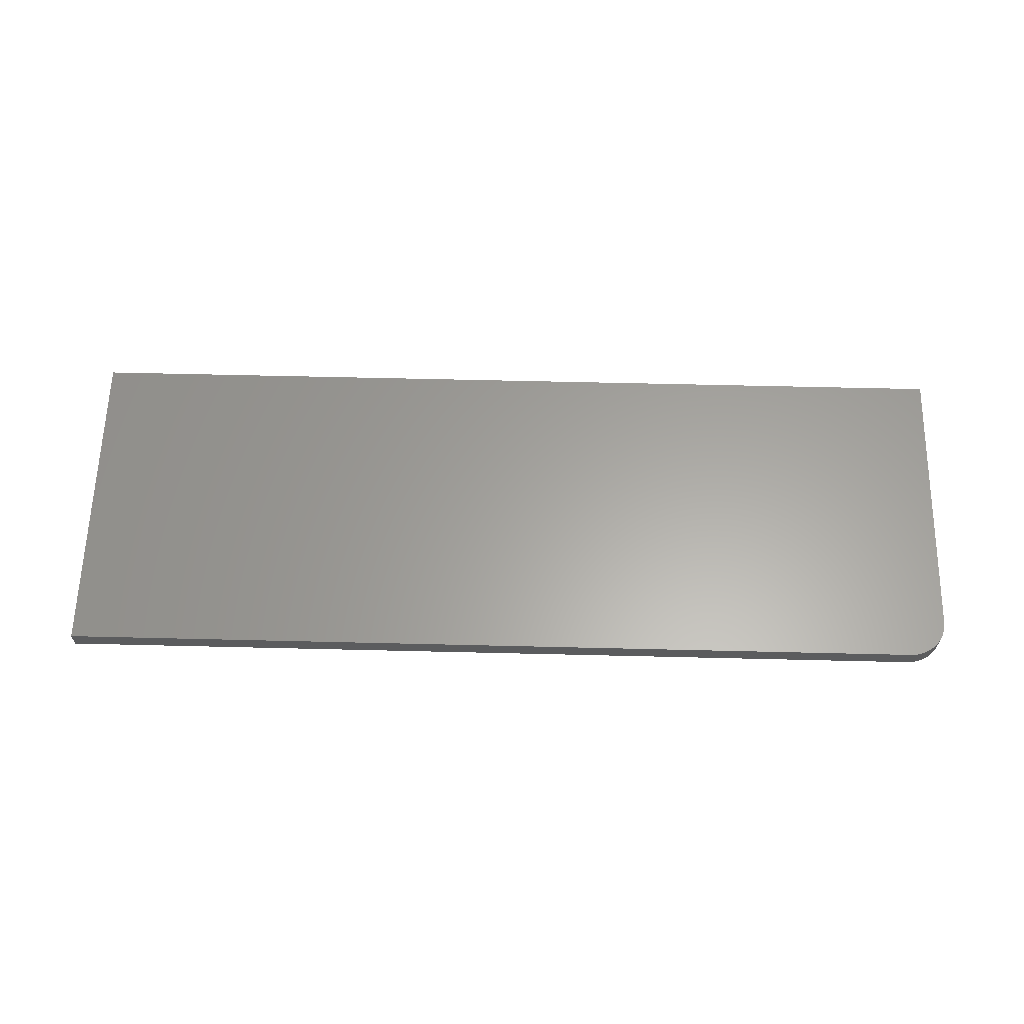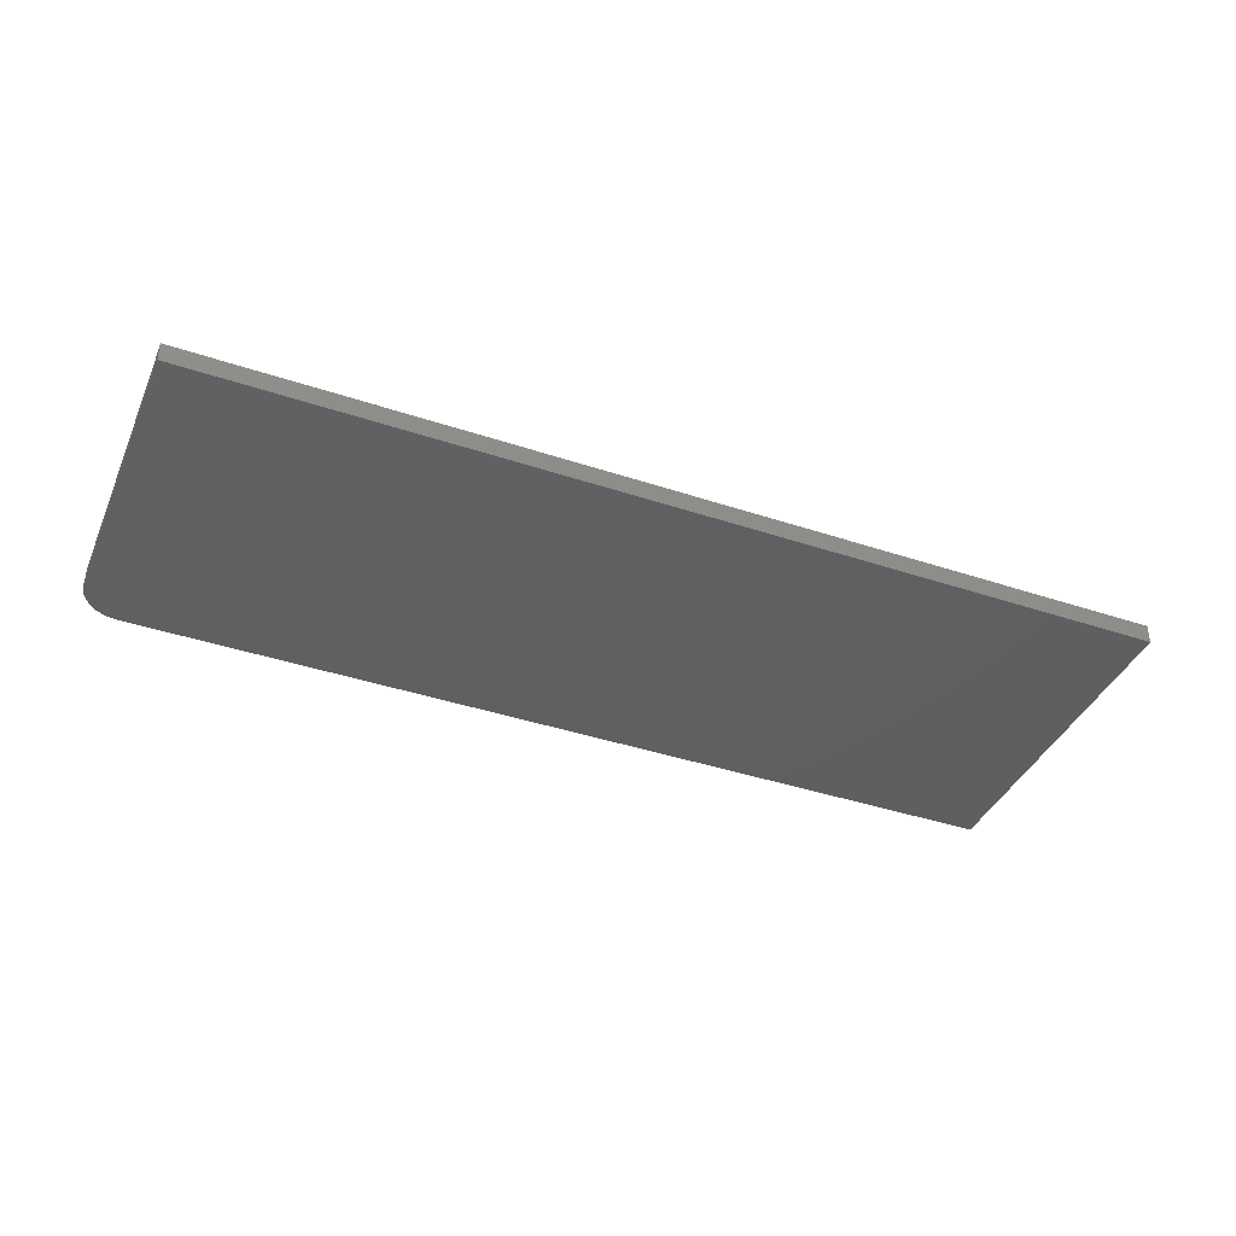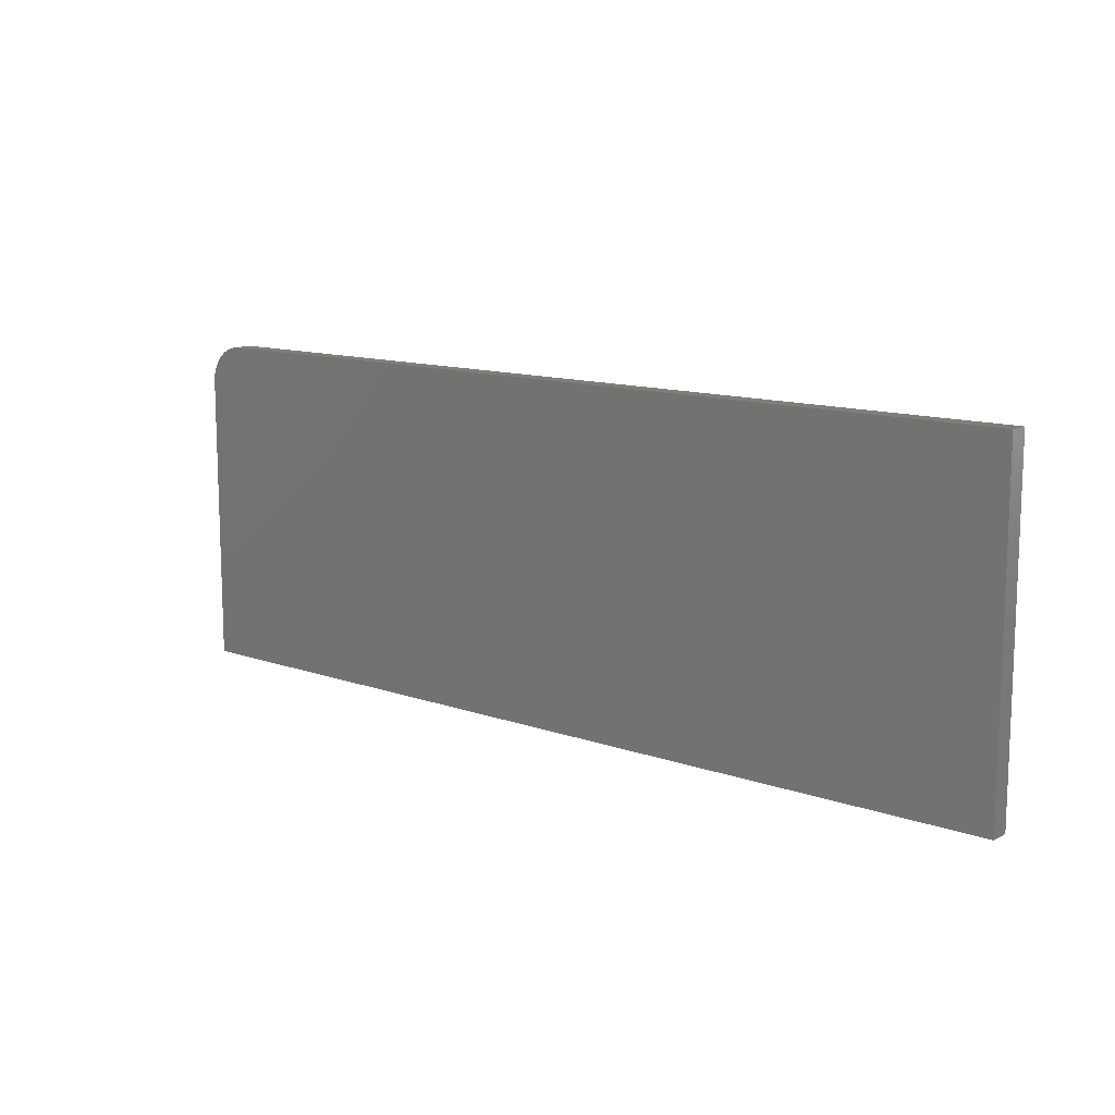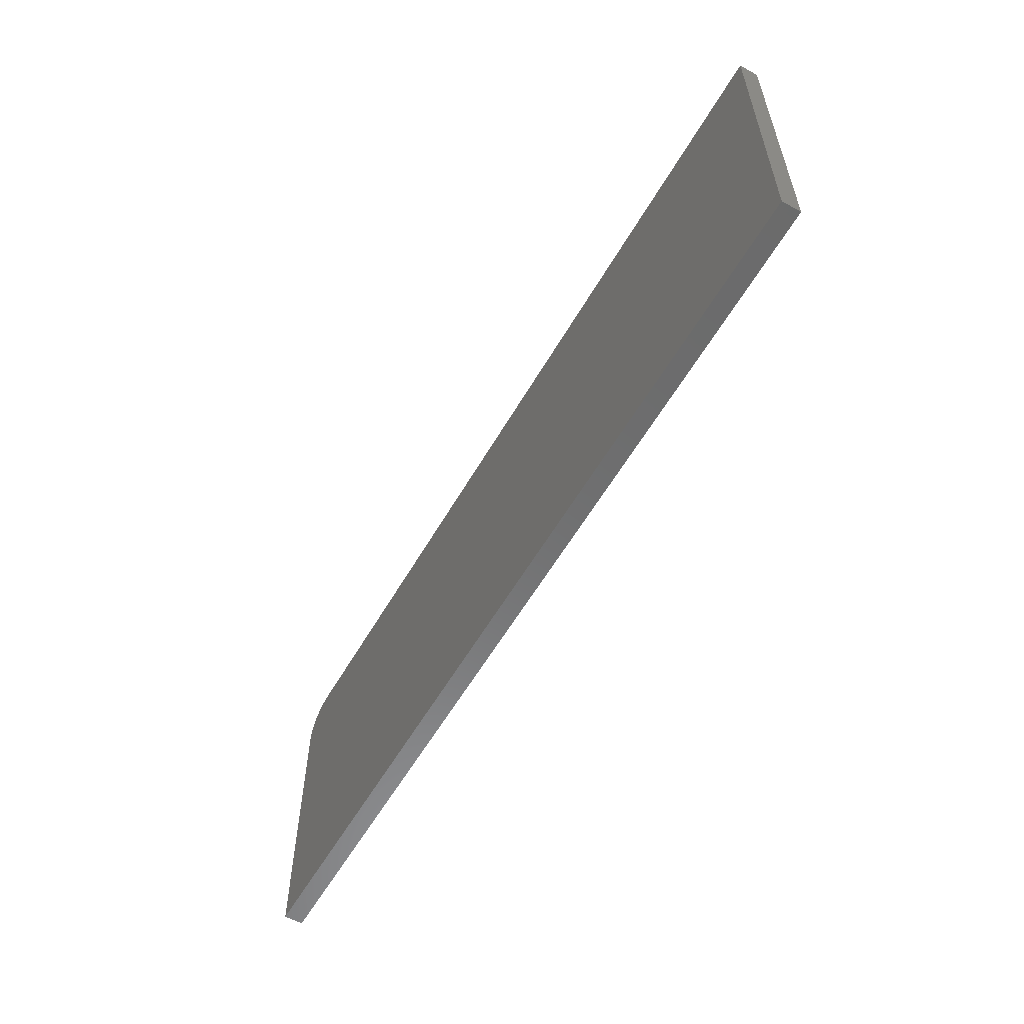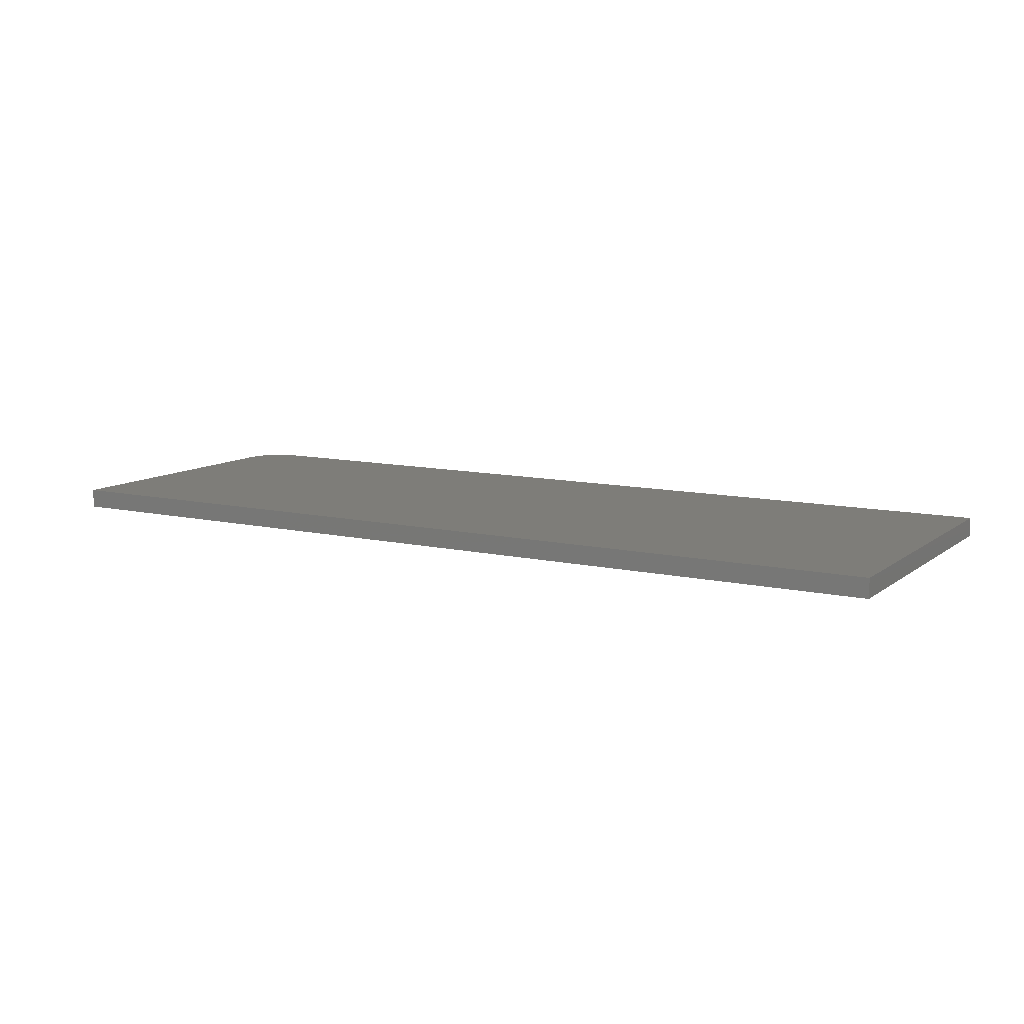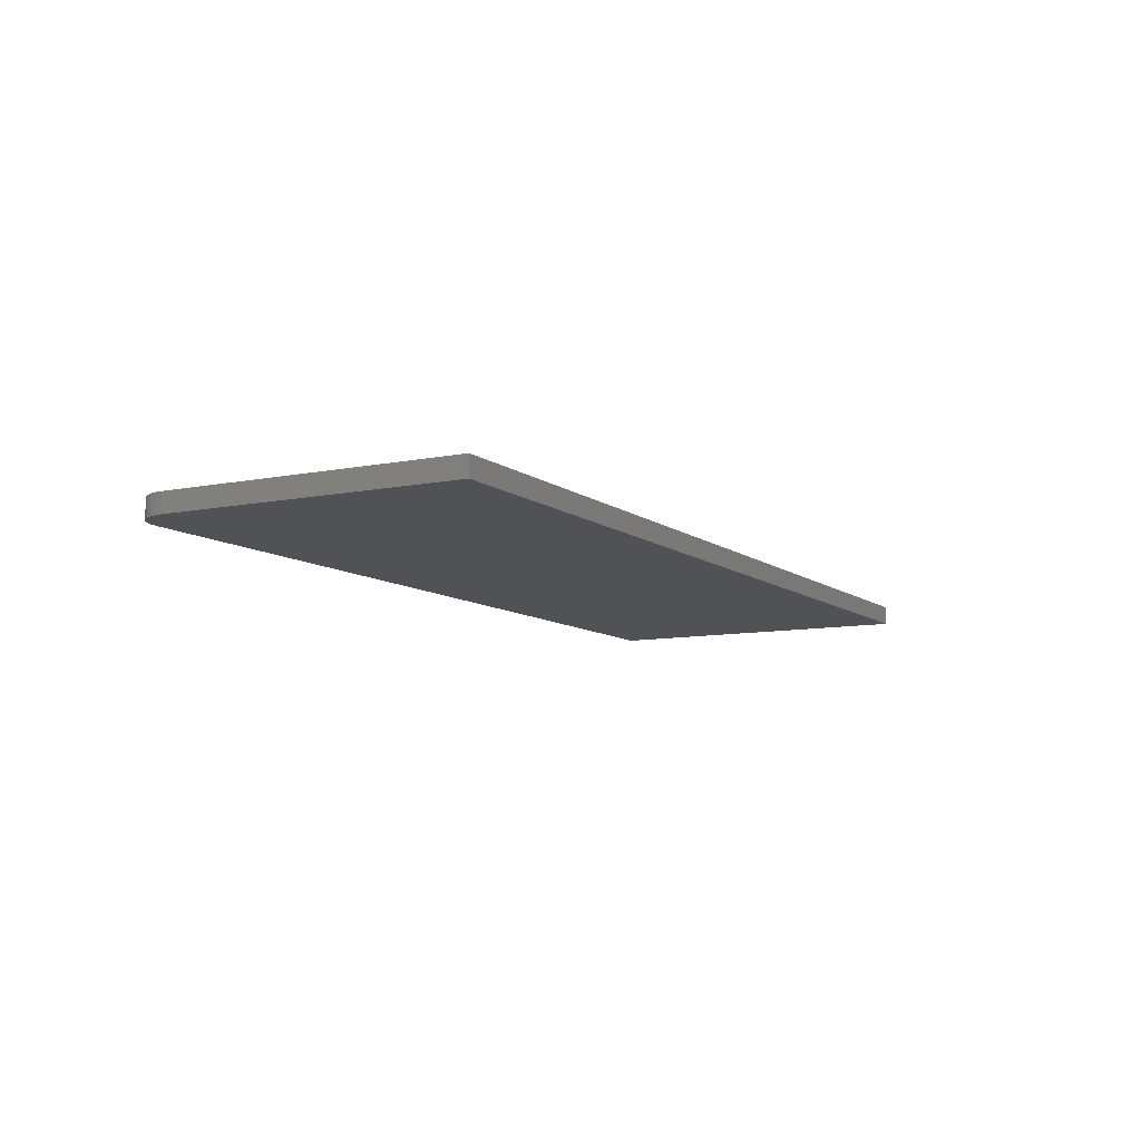
<metadata>
{"format":"stl","ext":"stl","renderer":"f3d","projection":"perspective","resolution":1024,"background":"white","views":[{"elev":61.8,"azim":1.4,"up":"+Y"},{"elev":-40.0,"azim":157.6,"up":"+Y"},{"elev":12.1,"azim":-140.0,"up":"+Z"},{"elev":-57.6,"azim":-119.7,"up":"+Z"},{"elev":10.5,"azim":-150.1,"up":"+Y"},{"elev":-9.2,"azim":118.5,"up":"+Y"}]}
</metadata>
<code>
# stl→obj: 24 verts, 44 faces
v 0.7188 -0.01562 0.2684
v 0.7307 -0.01562 0.266
v 0.7248 -0.01562 0.2678
v 1.644e-17 -0.01562 0.2684
v 0 -0.01562 0
v 0.75 -0.01562 -4.592e-17
v 0.75 -0.01562 0.2372
v 0.7494 -0.01562 0.2433
v 0.7476 -0.01562 0.2491
v 0.7447 -0.01562 0.2545
v 0.7408 -0.01562 0.2593
v 0.7361 -0.01562 0.2632
v 0.7248 0 0.2678
v 0.7307 0 0.266
v 0.7188 0 0.2684
v 1.644e-17 0 0.2684
v 0.7361 0 0.2632
v 0.7408 0 0.2593
v 0.7447 0 0.2545
v 0.7476 0 0.2491
v 0.7494 0 0.2433
v 0.75 0 0.2372
v 0.75 0 -4.592e-17
v 0 0 0
f 1 2 3
f 4 5 6
f 4 6 7
f 4 7 8
f 4 8 9
f 4 9 10
f 4 10 11
f 4 11 12
f 4 12 2
f 4 2 1
f 13 14 15
f 16 15 14
f 16 14 17
f 16 17 18
f 16 18 19
f 16 19 20
f 16 20 21
f 16 21 22
f 16 22 23
f 16 23 24
f 1 15 4
f 4 15 16
f 6 23 7
f 7 23 22
f 15 1 13
f 13 1 3
f 13 3 14
f 14 3 2
f 14 2 17
f 17 2 12
f 17 12 18
f 18 12 11
f 18 11 19
f 19 11 10
f 19 10 20
f 20 10 9
f 20 9 21
f 21 9 8
f 21 8 22
f 22 8 7
f 4 16 5
f 5 16 24
f 5 24 6
f 6 24 23

</code>
